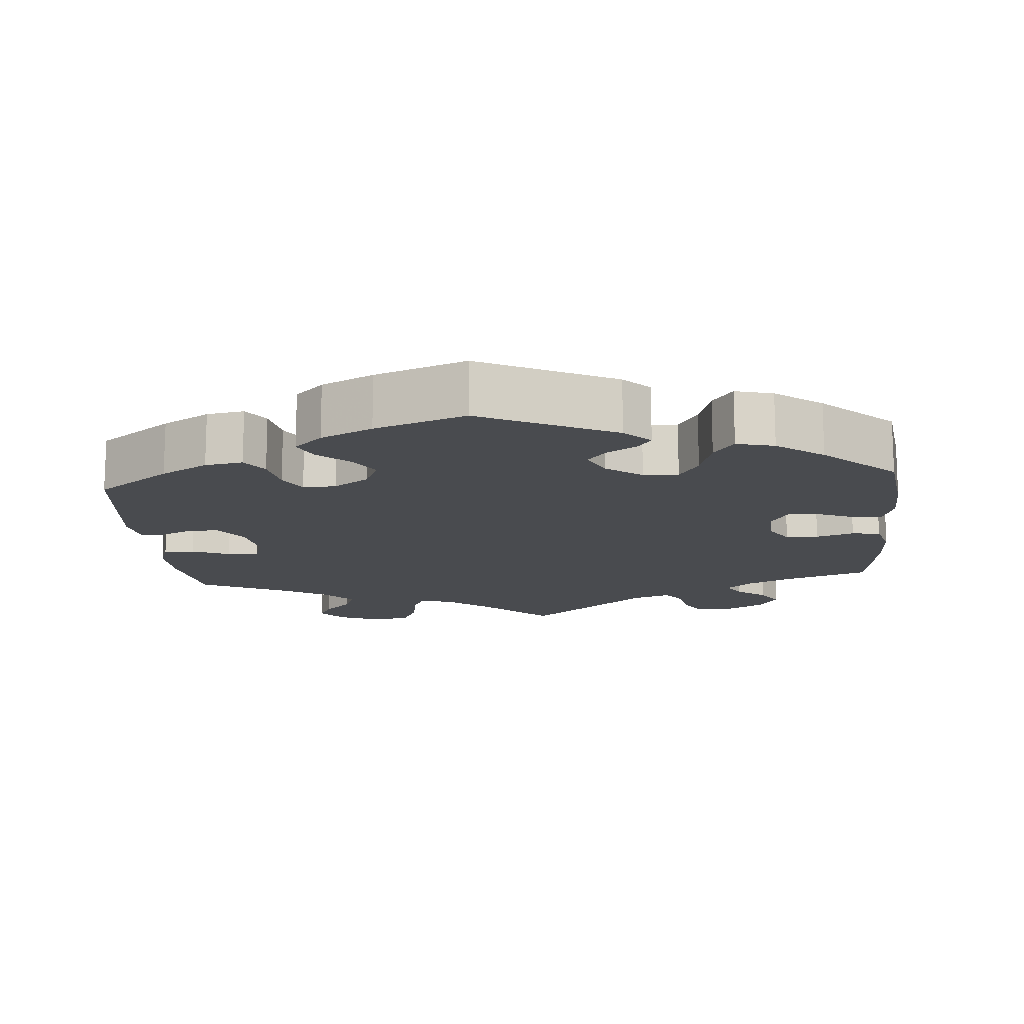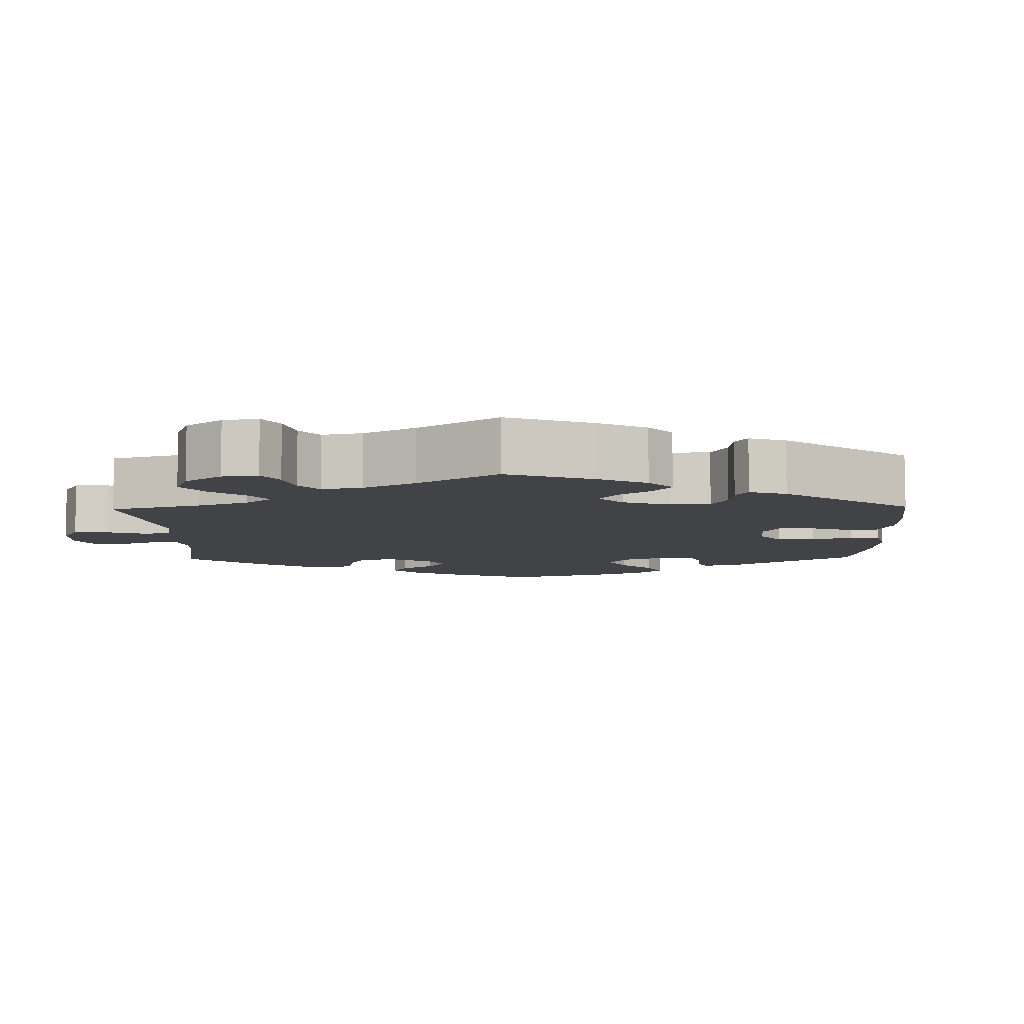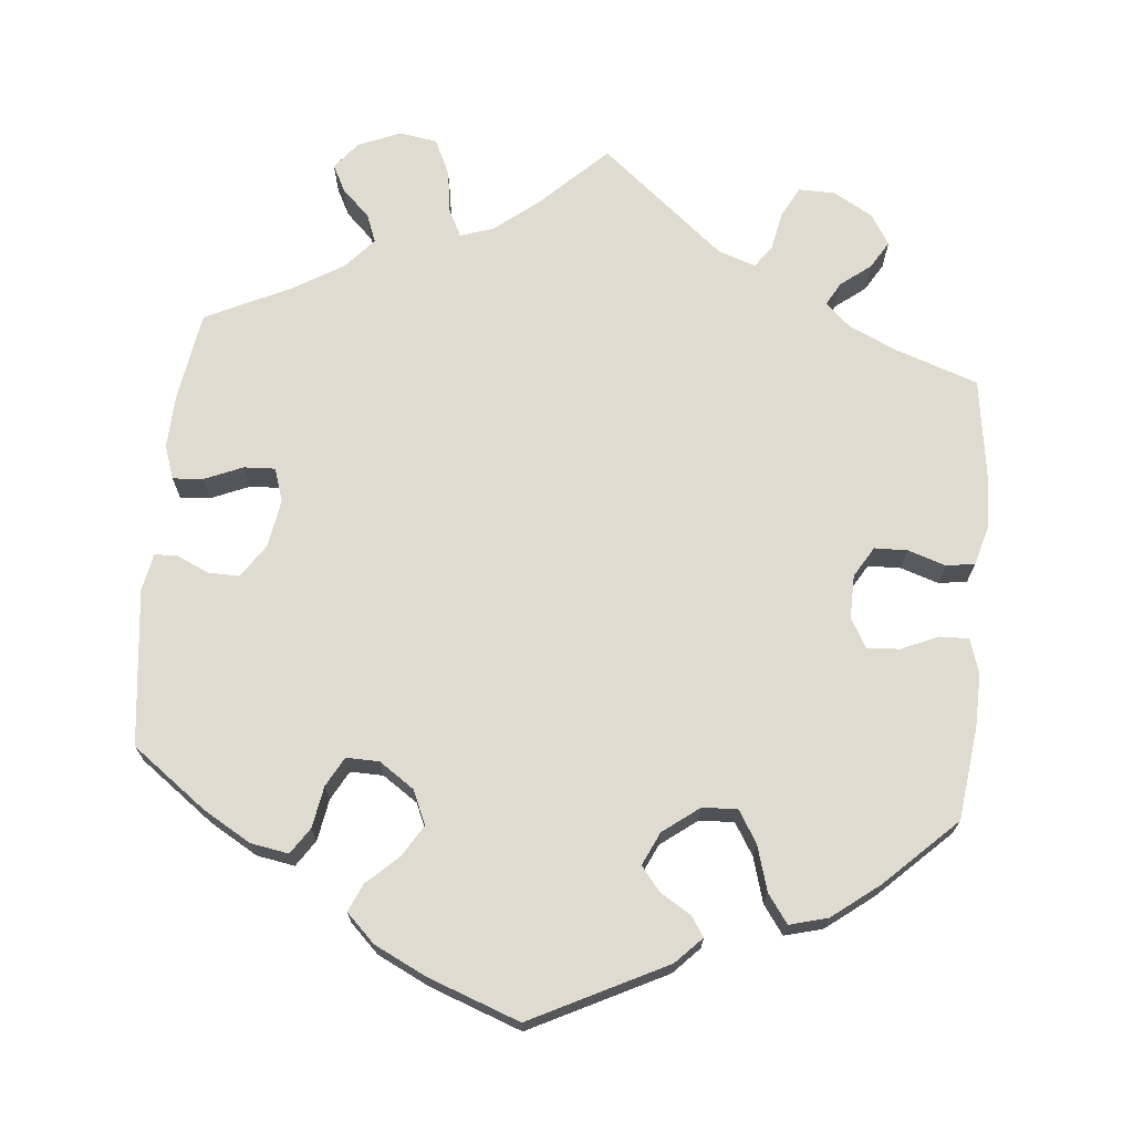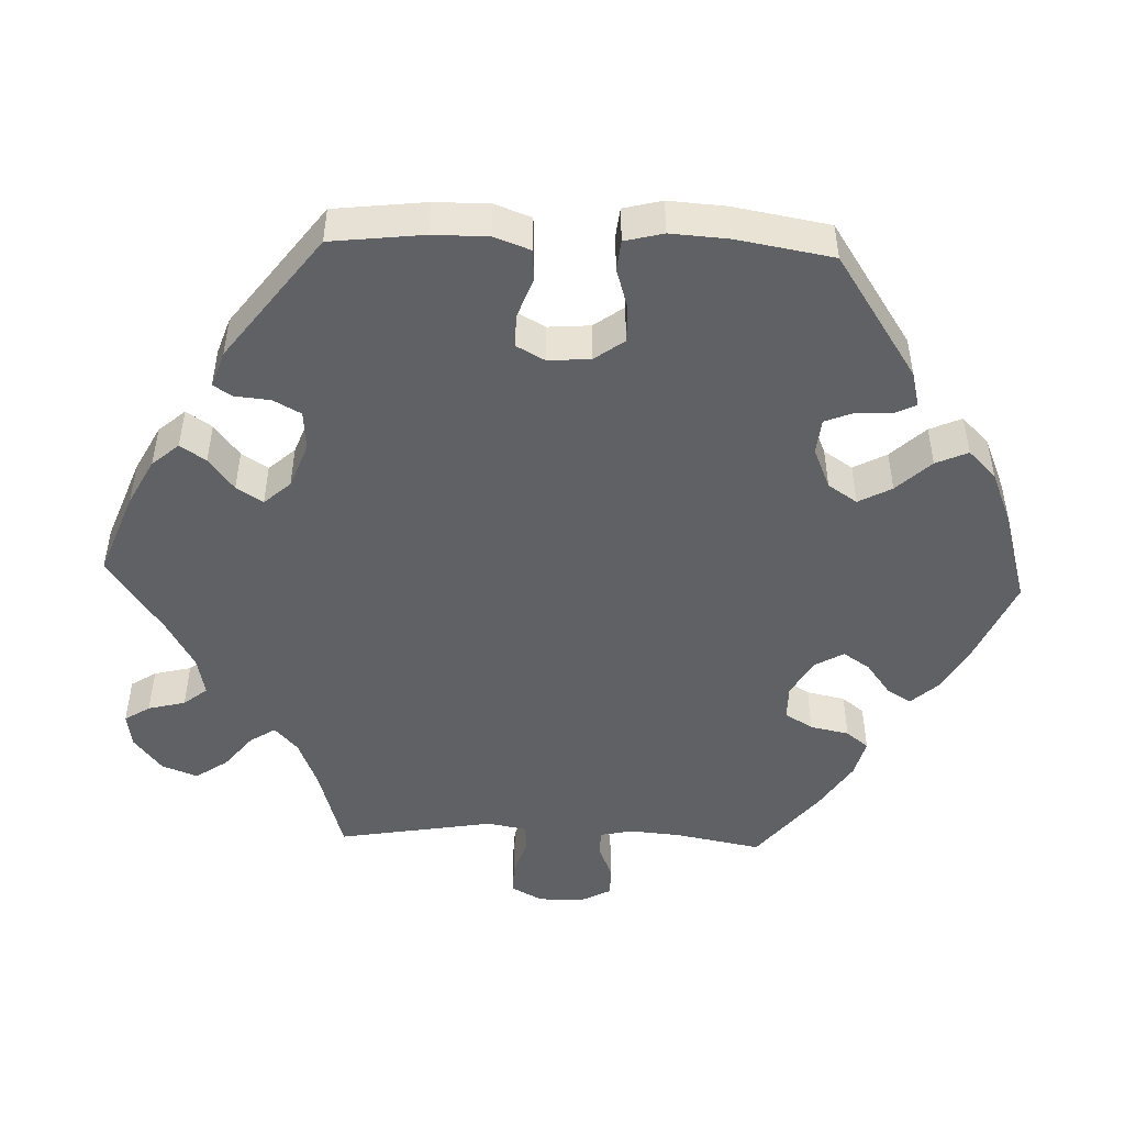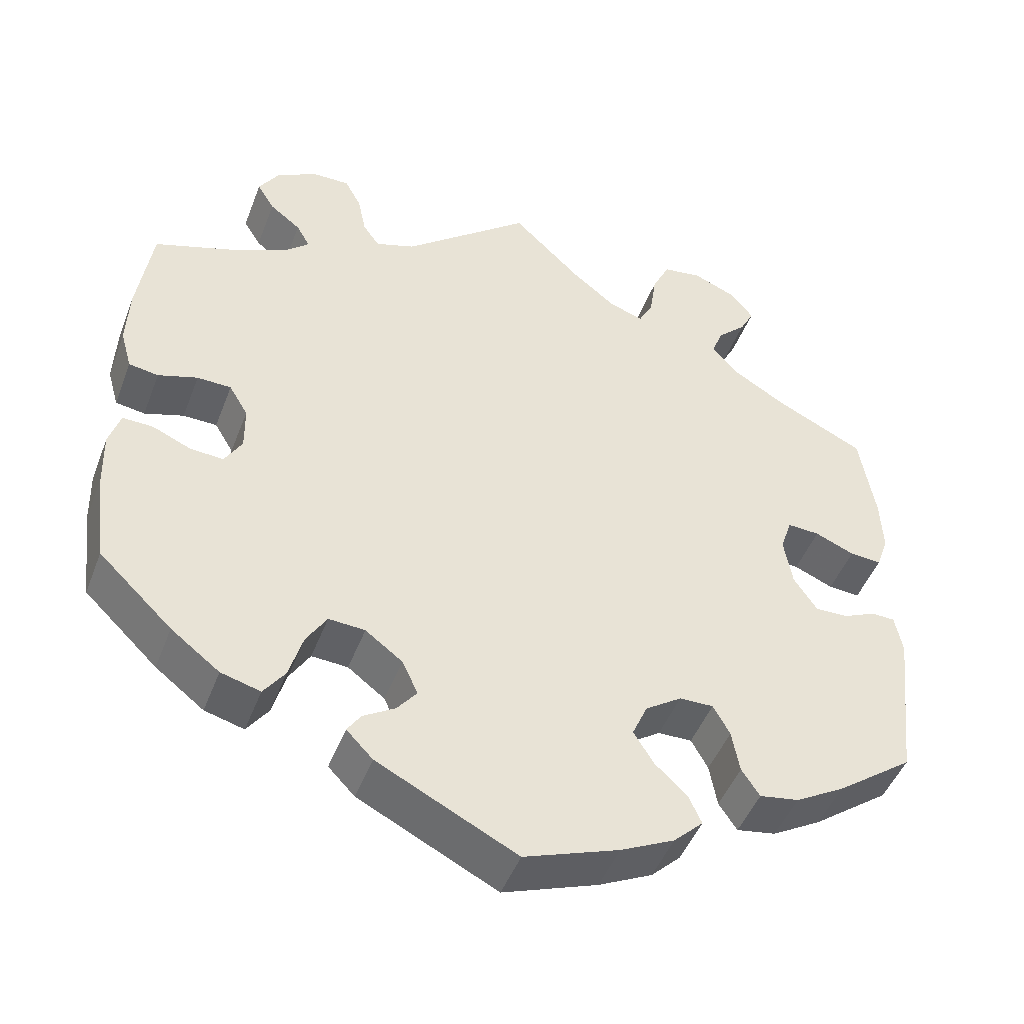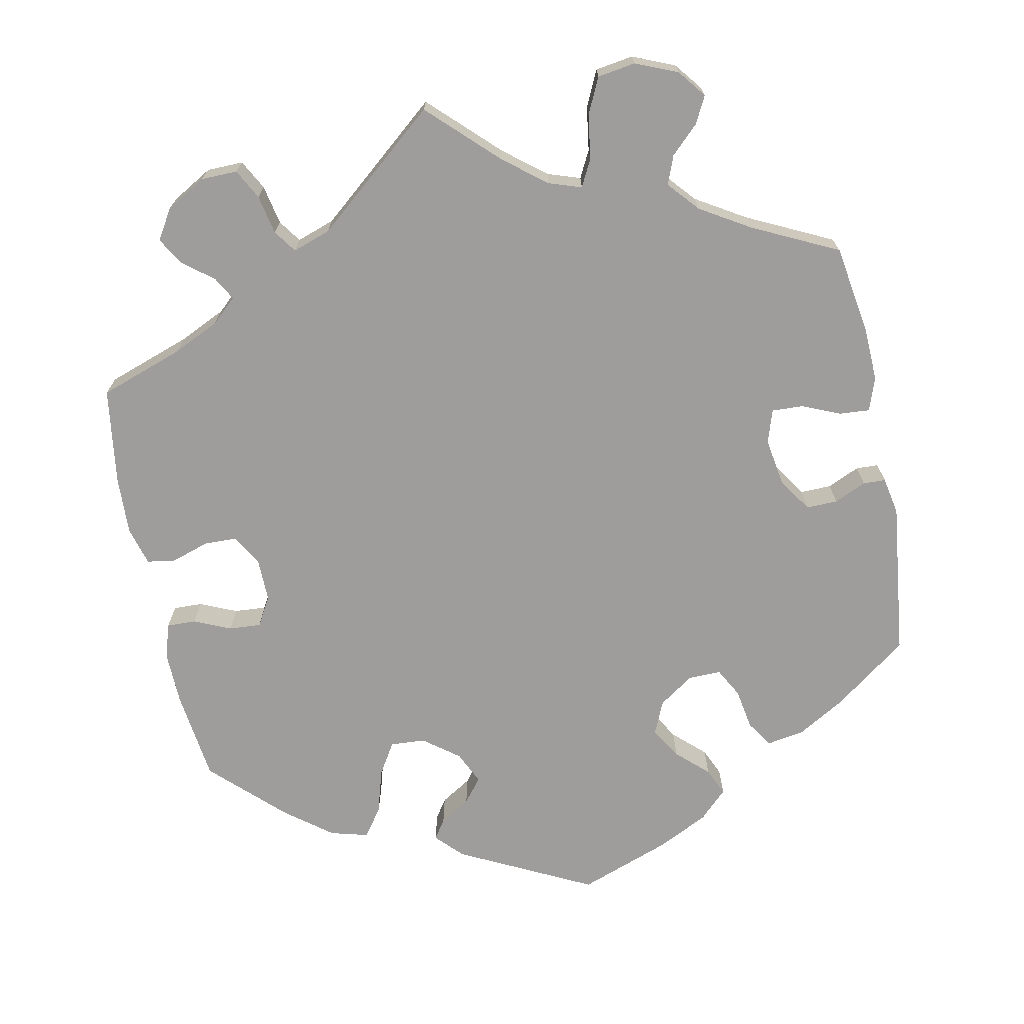
<metadata>
{"format":"obj","ext":"obj","renderer":"f3d","projection":"perspective","resolution":1024,"background":"white","views":[{"elev":-14.1,"azim":-175.0,"up":"+Y"},{"elev":-7.5,"azim":61.4,"up":"+Y"},{"elev":70.0,"azim":-174.7,"up":"+Y"},{"elev":-47.8,"azim":147.8,"up":"+Y"},{"elev":-47.3,"azim":-20.5,"up":"+Z"},{"elev":-70.5,"azim":11.3,"up":"+Y"}]}
</metadata>
<code>
v -0.406 0.07 0.513
v 0.294 0.07 -0.397
v 0.246 0.07 0.617
v -0.324 0.07 0.411
v 0.521 0.07 -0.043
v 0.314 0.07 0.45
v 0.477 0.07 -0.063
v 0.367 0.07 0.526
v 0.169 0.07 -0.334
v -0.243 0.07 0.492
v -0.221 0.07 0.461
v -0.382 0.07 -0.048
v -0.449 0.07 -0.085
v 0.214 0.07 0.507
v -0.276 0.07 0.587
v 0.356 0.07 0.601
v -0.324 0.07 -0.466
v 0.392 0.07 0.048
v 0 0.07 -0.62
v 0.537 0.07 -0.31
v 0.537 0.07 0.31
v -0.358 0.07 0.38
v 0.435 0.07 -0.386
v 0.318 0.07 -0.433
v 0.217 0.07 -0.301
v 0.544 0.07 0.067
v 0.329 0.07 0.489
v 0.15 0.07 0.485
v -0.201 0.07 -0.465
v 0.407 0.07 0.094
v 0.56 0.07 0.113
v 0.262 0.07 -0.3
v -0.169 0.07 0.479
v 0.175 0.07 -0.423
v 0.284 0.07 -0.34
v -0.383 0.07 0.475
v 0.298 0.07 0.625
v -0.555 0.07 -0.11
v 0.351 0.07 0.408
v -0.537 0.07 0.31
v -0.408 0.07 0.054
v -0.326 0.07 0.586
v 0.386 0.07 0.563
v -0.44 0.07 -0.403
v 0.419 0.07 0.367
v 0.195 0.07 0.47
v -0.154 0.07 -0.361
v -0.422 0.07 0.35
v -0.203 0.07 -0.324
v 0.092 0.07 0.531
v 0.235 0.07 -0.501
v 0.434 0.07 -0.064
v 0.557 0.07 0.186
v -0.296 0.07 -0.427
v 0.403 0.07 -0.018
v -0.184 0.07 -0.528
v -0.38 0.07 0.555
v -0.556 0.07 0.177
v -0.54 0.07 -0.062
v 0.125 0.07 -0.574
v -0.133 0.07 -0.406
v -0.5 0.07 -0.063
v -0.159 0.07 -0.439
v 0.37 0.07 -0.424
v 0.502 0.07 0.07
v -0.278 0.07 -0.365
v -0.251 0.07 -0.321
v 0.45 0.07 0.092
v -0.376 0.07 -0.452
v 0.149 0.07 -0.38
v -0 0.07 0.62
v -0.453 0.07 0.055
v 0.218 0.07 -0.463
v 0.196 0.07 -0.539
v -0.219 0.07 -0.492
v -0.537 0.07 -0.31
v -0.383 0.07 0.012
v 0.562 0.07 -0.096
v -0.559 0.07 0.097
v -0.405 0.07 -0.088
v -0.544 0.07 0.044
v -0.254 0.07 0.546
v 0.552 0.07 -0.044
v -0.505 0.07 0.038
v 0.223 0.07 0.568
v -0.342 0.07 0.443
v -0.553 0.07 -0.184
v -0.406 -0 0.513
v 0.294 -0 -0.397
v 0.246 -0 0.617
v -0.324 -0 0.411
v 0.521 -0 -0.043
v 0.314 -0 0.45
v 0.477 -0 -0.063
v 0.367 -0 0.526
v 0.169 -0 -0.334
v -0.243 -0 0.492
v -0.221 -0 0.461
v -0.382 -0 -0.048
v -0.449 -0 -0.085
v 0.214 -0 0.507
v -0.276 -0 0.587
v 0.356 -0 0.601
v -0.324 -0 -0.466
v 0.392 -0 0.048
v 0 -0 -0.62
v 0.537 -0 -0.31
v 0.537 -0 0.31
v -0.358 -0 0.38
v 0.435 -0 -0.386
v 0.318 -0 -0.433
v 0.217 -0 -0.301
v 0.544 -0 0.067
v 0.329 -0 0.489
v 0.15 -0 0.485
v -0.201 -0 -0.465
v 0.407 -0 0.094
v 0.56 -0 0.113
v 0.262 -0 -0.3
v -0.169 -0 0.479
v 0.175 -0 -0.423
v 0.284 -0 -0.34
v -0.383 -0 0.475
v 0.298 -0 0.625
v -0.555 -0 -0.11
v 0.351 -0 0.408
v -0.537 -0 0.31
v -0.408 -0 0.054
v -0.326 -0 0.586
v 0.386 -0 0.563
v -0.44 -0 -0.403
v 0.419 -0 0.367
v 0.195 -0 0.47
v -0.154 -0 -0.361
v -0.422 -0 0.35
v -0.203 -0 -0.324
v 0.092 -0 0.531
v 0.235 -0 -0.501
v 0.434 -0 -0.064
v 0.557 -0 0.186
v -0.296 -0 -0.427
v 0.403 -0 -0.018
v -0.184 -0 -0.528
v -0.38 -0 0.555
v -0.556 -0 0.177
v -0.54 -0 -0.062
v 0.125 -0 -0.574
v -0.133 -0 -0.406
v -0.5 -0 -0.063
v -0.159 -0 -0.439
v 0.37 -0 -0.424
v 0.502 -0 0.07
v -0.278 -0 -0.365
v -0.251 -0 -0.321
v 0.45 -0 0.092
v -0.376 -0 -0.452
v 0.149 -0 -0.38
v -0 -0 0.62
v -0.453 -0 0.055
v 0.218 -0 -0.463
v 0.196 -0 -0.539
v -0.219 -0 -0.492
v -0.537 -0 -0.31
v -0.383 -0 0.012
v 0.562 -0 -0.096
v -0.559 -0 0.097
v -0.405 -0 -0.088
v -0.544 -0 0.044
v -0.254 -0 0.546
v 0.552 -0 -0.044
v -0.505 -0 0.038
v 0.223 -0 0.568
v -0.342 -0 0.443
v -0.553 -0 -0.184
f 7 5 83 78
f 52 7 78 20
f 55 52 20 23
f 31 26 65 68
f 31 68 30
f 45 21 53 31
f 39 45 31 30
f 6 39 30 18
f 16 43 8 27
f 16 27 6
f 37 16 6
f 14 85 3 37
f 46 14 37 6
f 33 71 50
f 11 33 50 28
f 42 15 82 10
f 42 10 11
f 57 42 11
f 86 36 1 57
f 4 86 57 11
f 22 4 11 28
f 79 58 40 48
f 72 84 81 79
f 41 72 79 48
f 77 41 48 22
f 38 59 62 13
f 38 13 80
f 87 38 80
f 76 87 80
f 44 76 80
f 69 44 80 12
f 66 54 17 69
f 67 66 69 12
f 56 75 29 63
f 56 63 61
f 19 56 61
f 60 19 61 47
f 34 73 51 74
f 70 34 74 60
f 64 24 2 35
f 64 35 32
f 23 64 32
f 55 23 32
f 46 6 18 55
f 46 55 32 25
f 28 46 25 9
f 22 28 9 70
f 49 67 12 77
f 47 49 77 22
f 70 60 47 22
f 165 170 92 94
f 107 165 94 139
f 110 107 139 142
f 155 152 113 118
f 117 155 118
f 118 140 108 132
f 117 118 132 126
f 105 117 126 93
f 114 95 130 103
f 93 114 103
f 93 103 124
f 124 90 172 101
f 93 124 101 133
f 137 158 120
f 115 137 120 98
f 97 169 102 129
f 98 97 129
f 98 129 144
f 144 88 123 173
f 98 144 173 91
f 115 98 91 109
f 135 127 145 166
f 166 168 171 159
f 135 166 159 128
f 109 135 128 164
f 100 149 146 125
f 167 100 125
f 167 125 174
f 167 174 163
f 167 163 131
f 99 167 131 156
f 156 104 141 153
f 99 156 153 154
f 150 116 162 143
f 148 150 143
f 148 143 106
f 134 148 106 147
f 161 138 160 121
f 147 161 121 157
f 122 89 111 151
f 119 122 151
f 119 151 110
f 119 110 142
f 142 105 93 133
f 112 119 142 133
f 96 112 133 115
f 157 96 115 109
f 164 99 154 136
f 109 164 136 134
f 109 134 147 157
f 23 110 151 64
f 64 151 111 24
f 24 111 89 2
f 2 89 122 35
f 35 122 119 32
f 32 119 112 25
f 25 112 96 9
f 9 96 157 70
f 70 157 121 34
f 34 121 160 73
f 73 160 138 51
f 51 138 161 74
f 74 161 147 60
f 60 147 106 19
f 19 106 143 56
f 56 143 162 75
f 75 162 116 29
f 29 116 150 63
f 63 150 148 61
f 61 148 134 47
f 47 134 136 49
f 49 136 154 67
f 67 154 153 66
f 66 153 141 54
f 54 141 104 17
f 17 104 156 69
f 69 156 131 44
f 44 131 163 76
f 76 163 174 87
f 87 174 125 38
f 38 125 146 59
f 59 146 149 62
f 62 149 100 13
f 13 100 167 80
f 80 167 99 12
f 12 99 164 77
f 77 164 128 41
f 41 128 159 72
f 72 159 171 84
f 84 171 168 81
f 81 168 166 79
f 79 166 145 58
f 58 145 127 40
f 40 127 135 48
f 48 135 109 22
f 22 109 91 4
f 4 91 173 86
f 86 173 123 36
f 36 123 88 1
f 1 88 144 57
f 57 144 129 42
f 42 129 102 15
f 15 102 169 82
f 82 169 97 10
f 10 97 98 11
f 11 98 120 33
f 33 120 158 71
f 71 158 137 50
f 50 137 115 28
f 28 115 133 46
f 46 133 101 14
f 14 101 172 85
f 85 172 90 3
f 3 90 124 37
f 37 124 103 16
f 16 103 130 43
f 43 130 95 8
f 8 95 114 27
f 27 114 93 6
f 6 93 126 39
f 39 126 132 45
f 45 132 108 21
f 21 108 140 53
f 53 140 118 31
f 31 118 113 26
f 26 113 152 65
f 65 152 155 68
f 68 155 117 30
f 30 117 105 18
f 18 105 142 55
f 55 142 139 52
f 52 139 94 7
f 7 94 92 5
f 5 92 170 83
f 83 170 165 78
f 78 165 107 20
f 20 107 110 23

</code>
